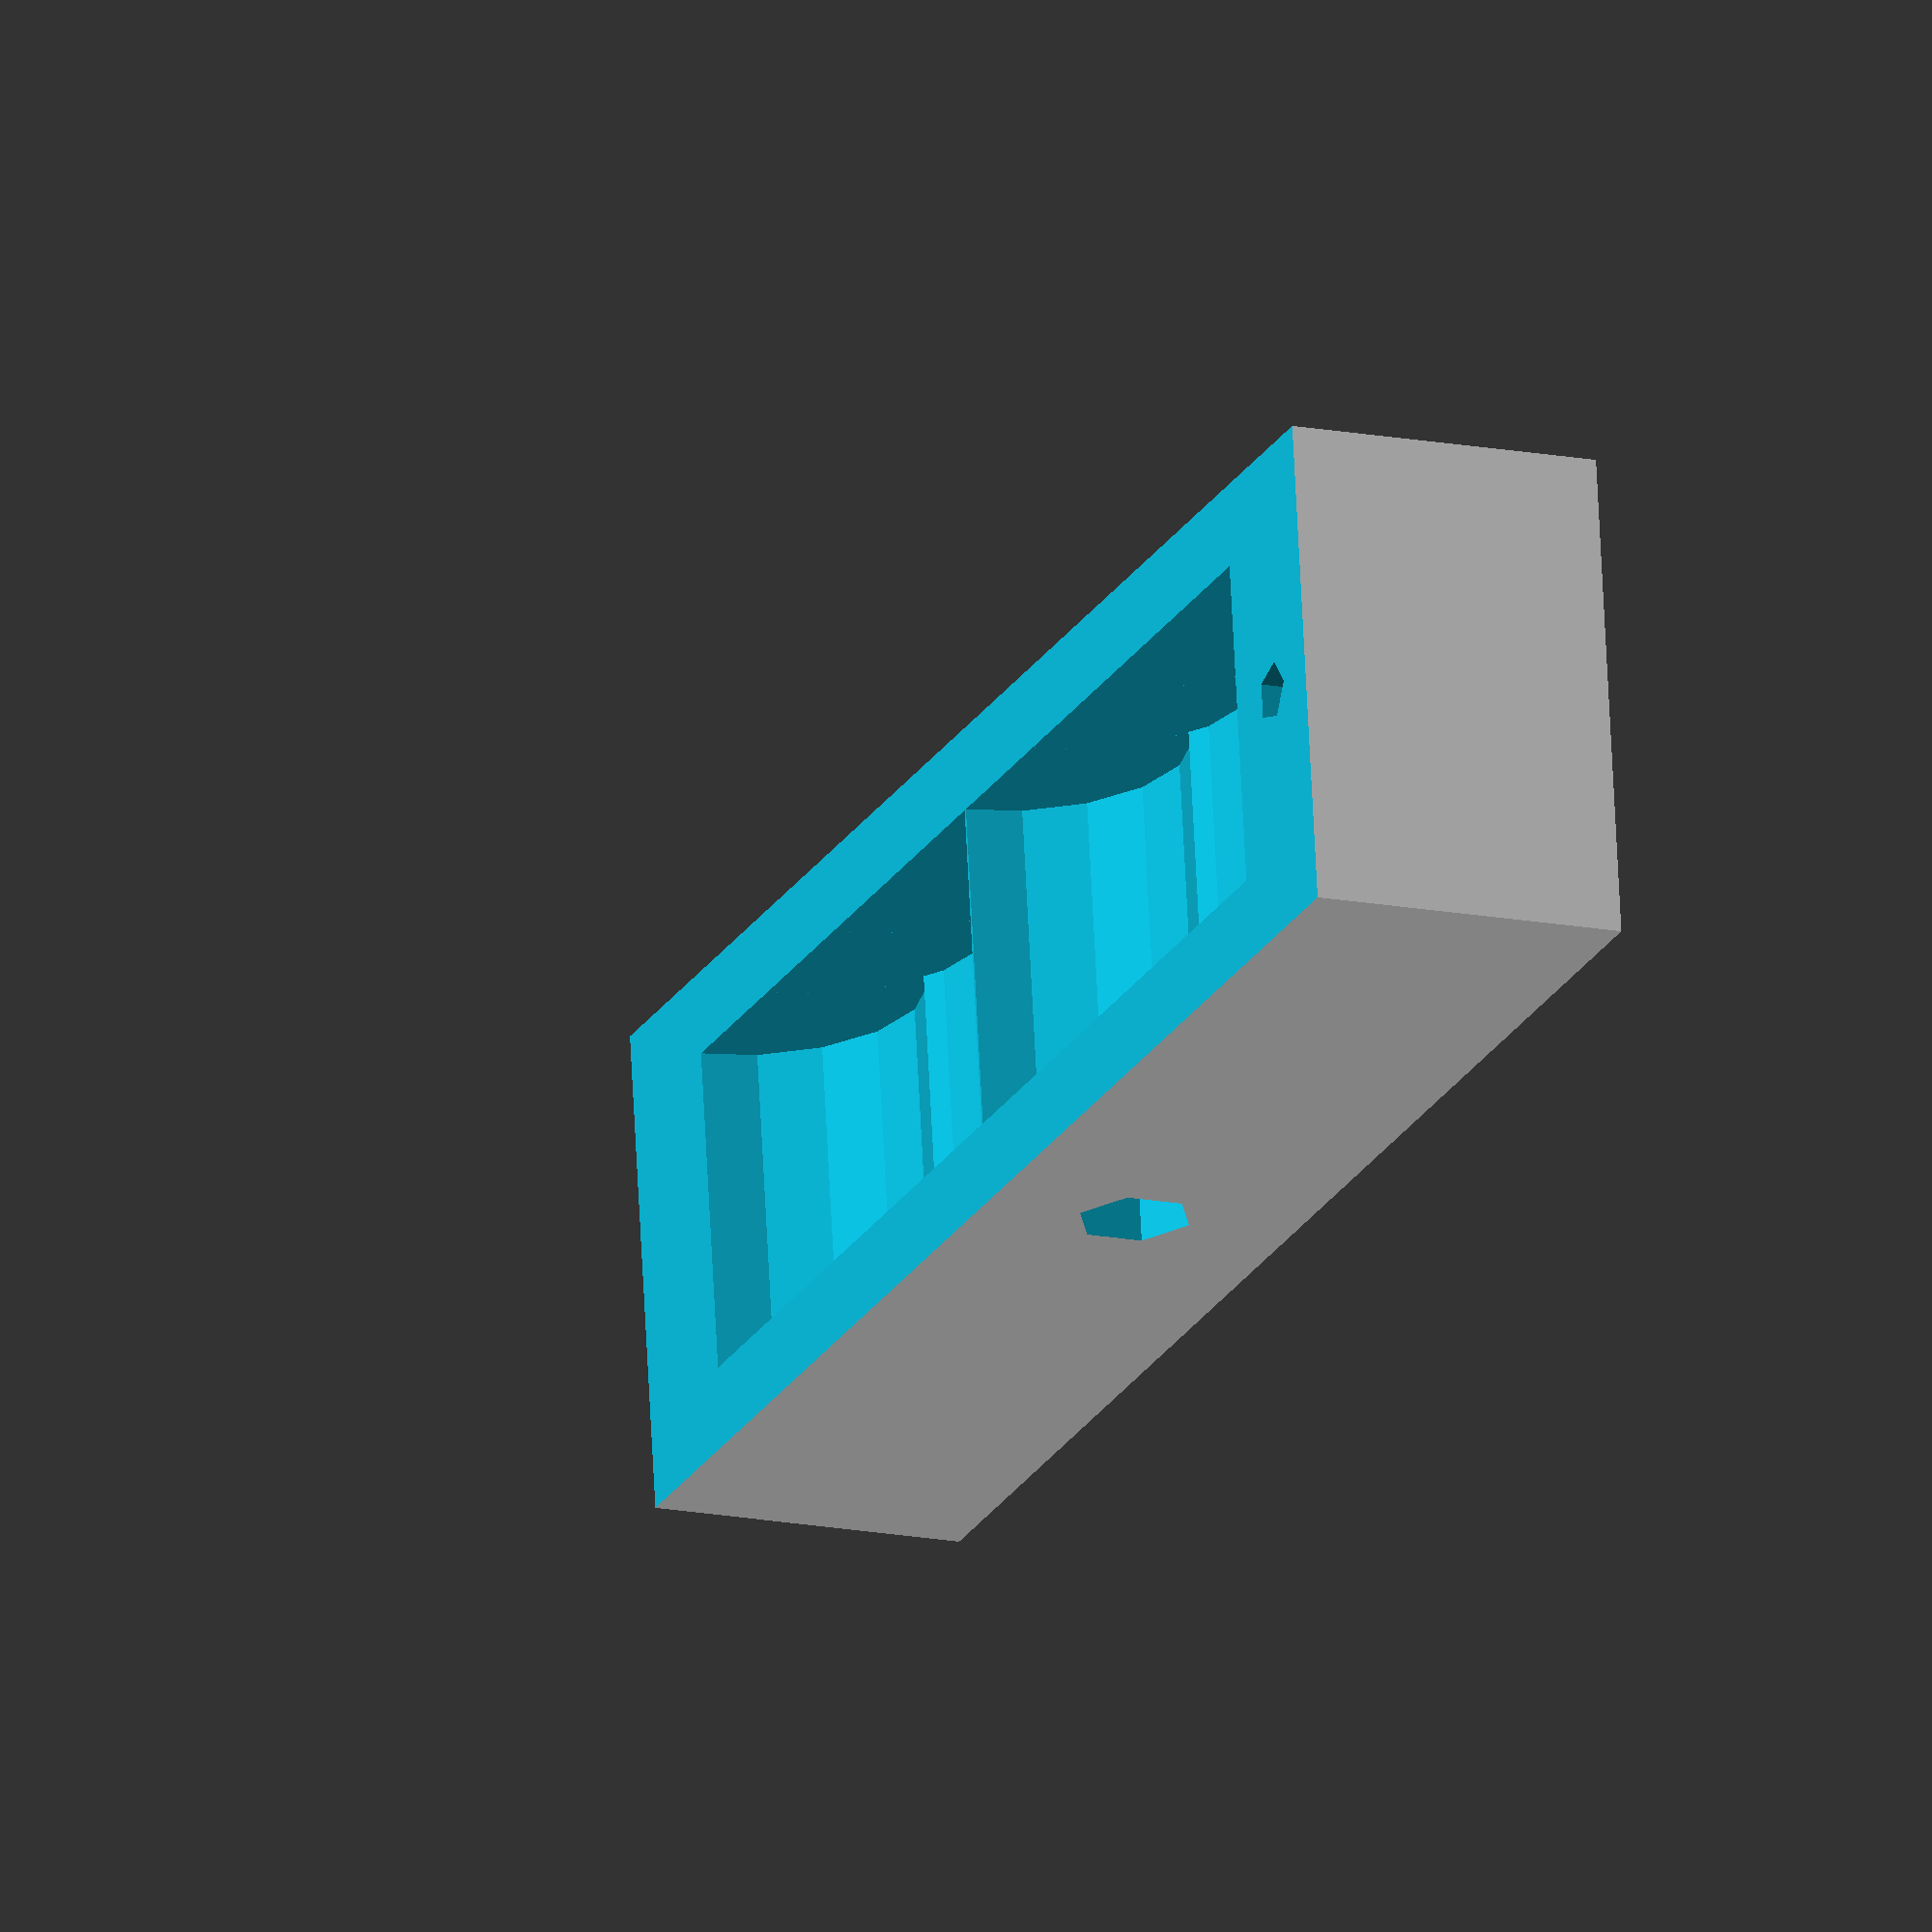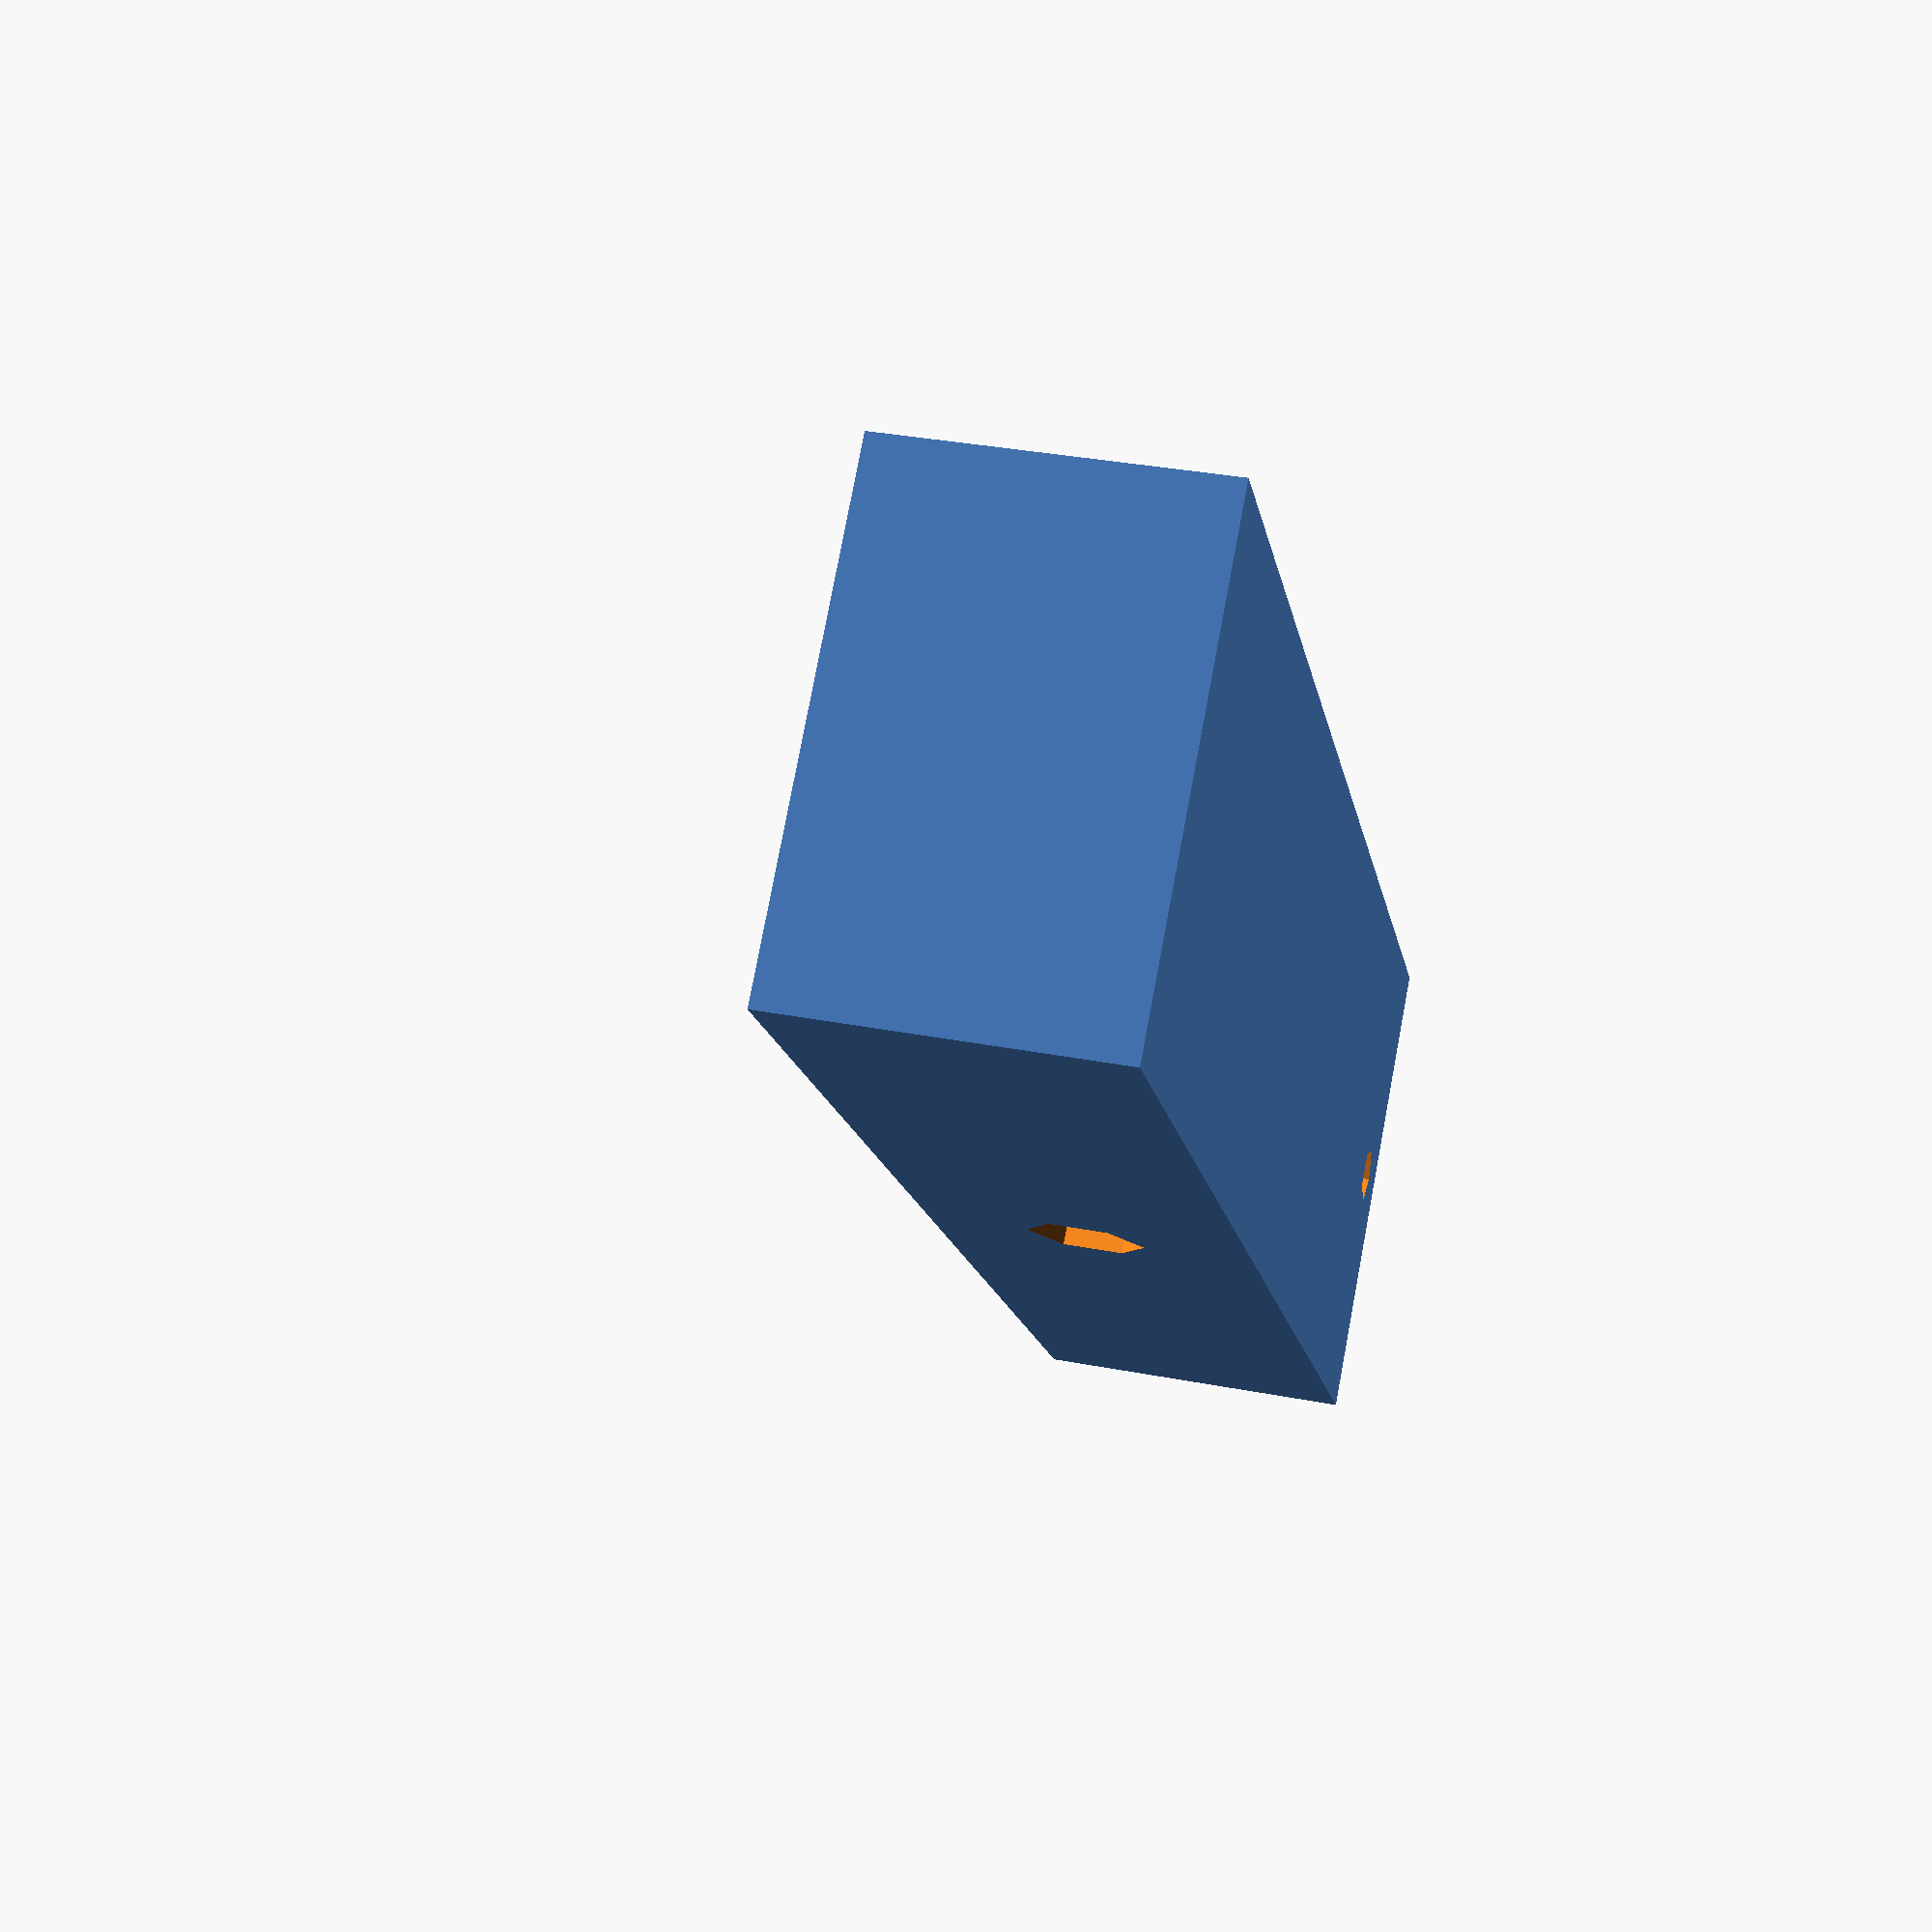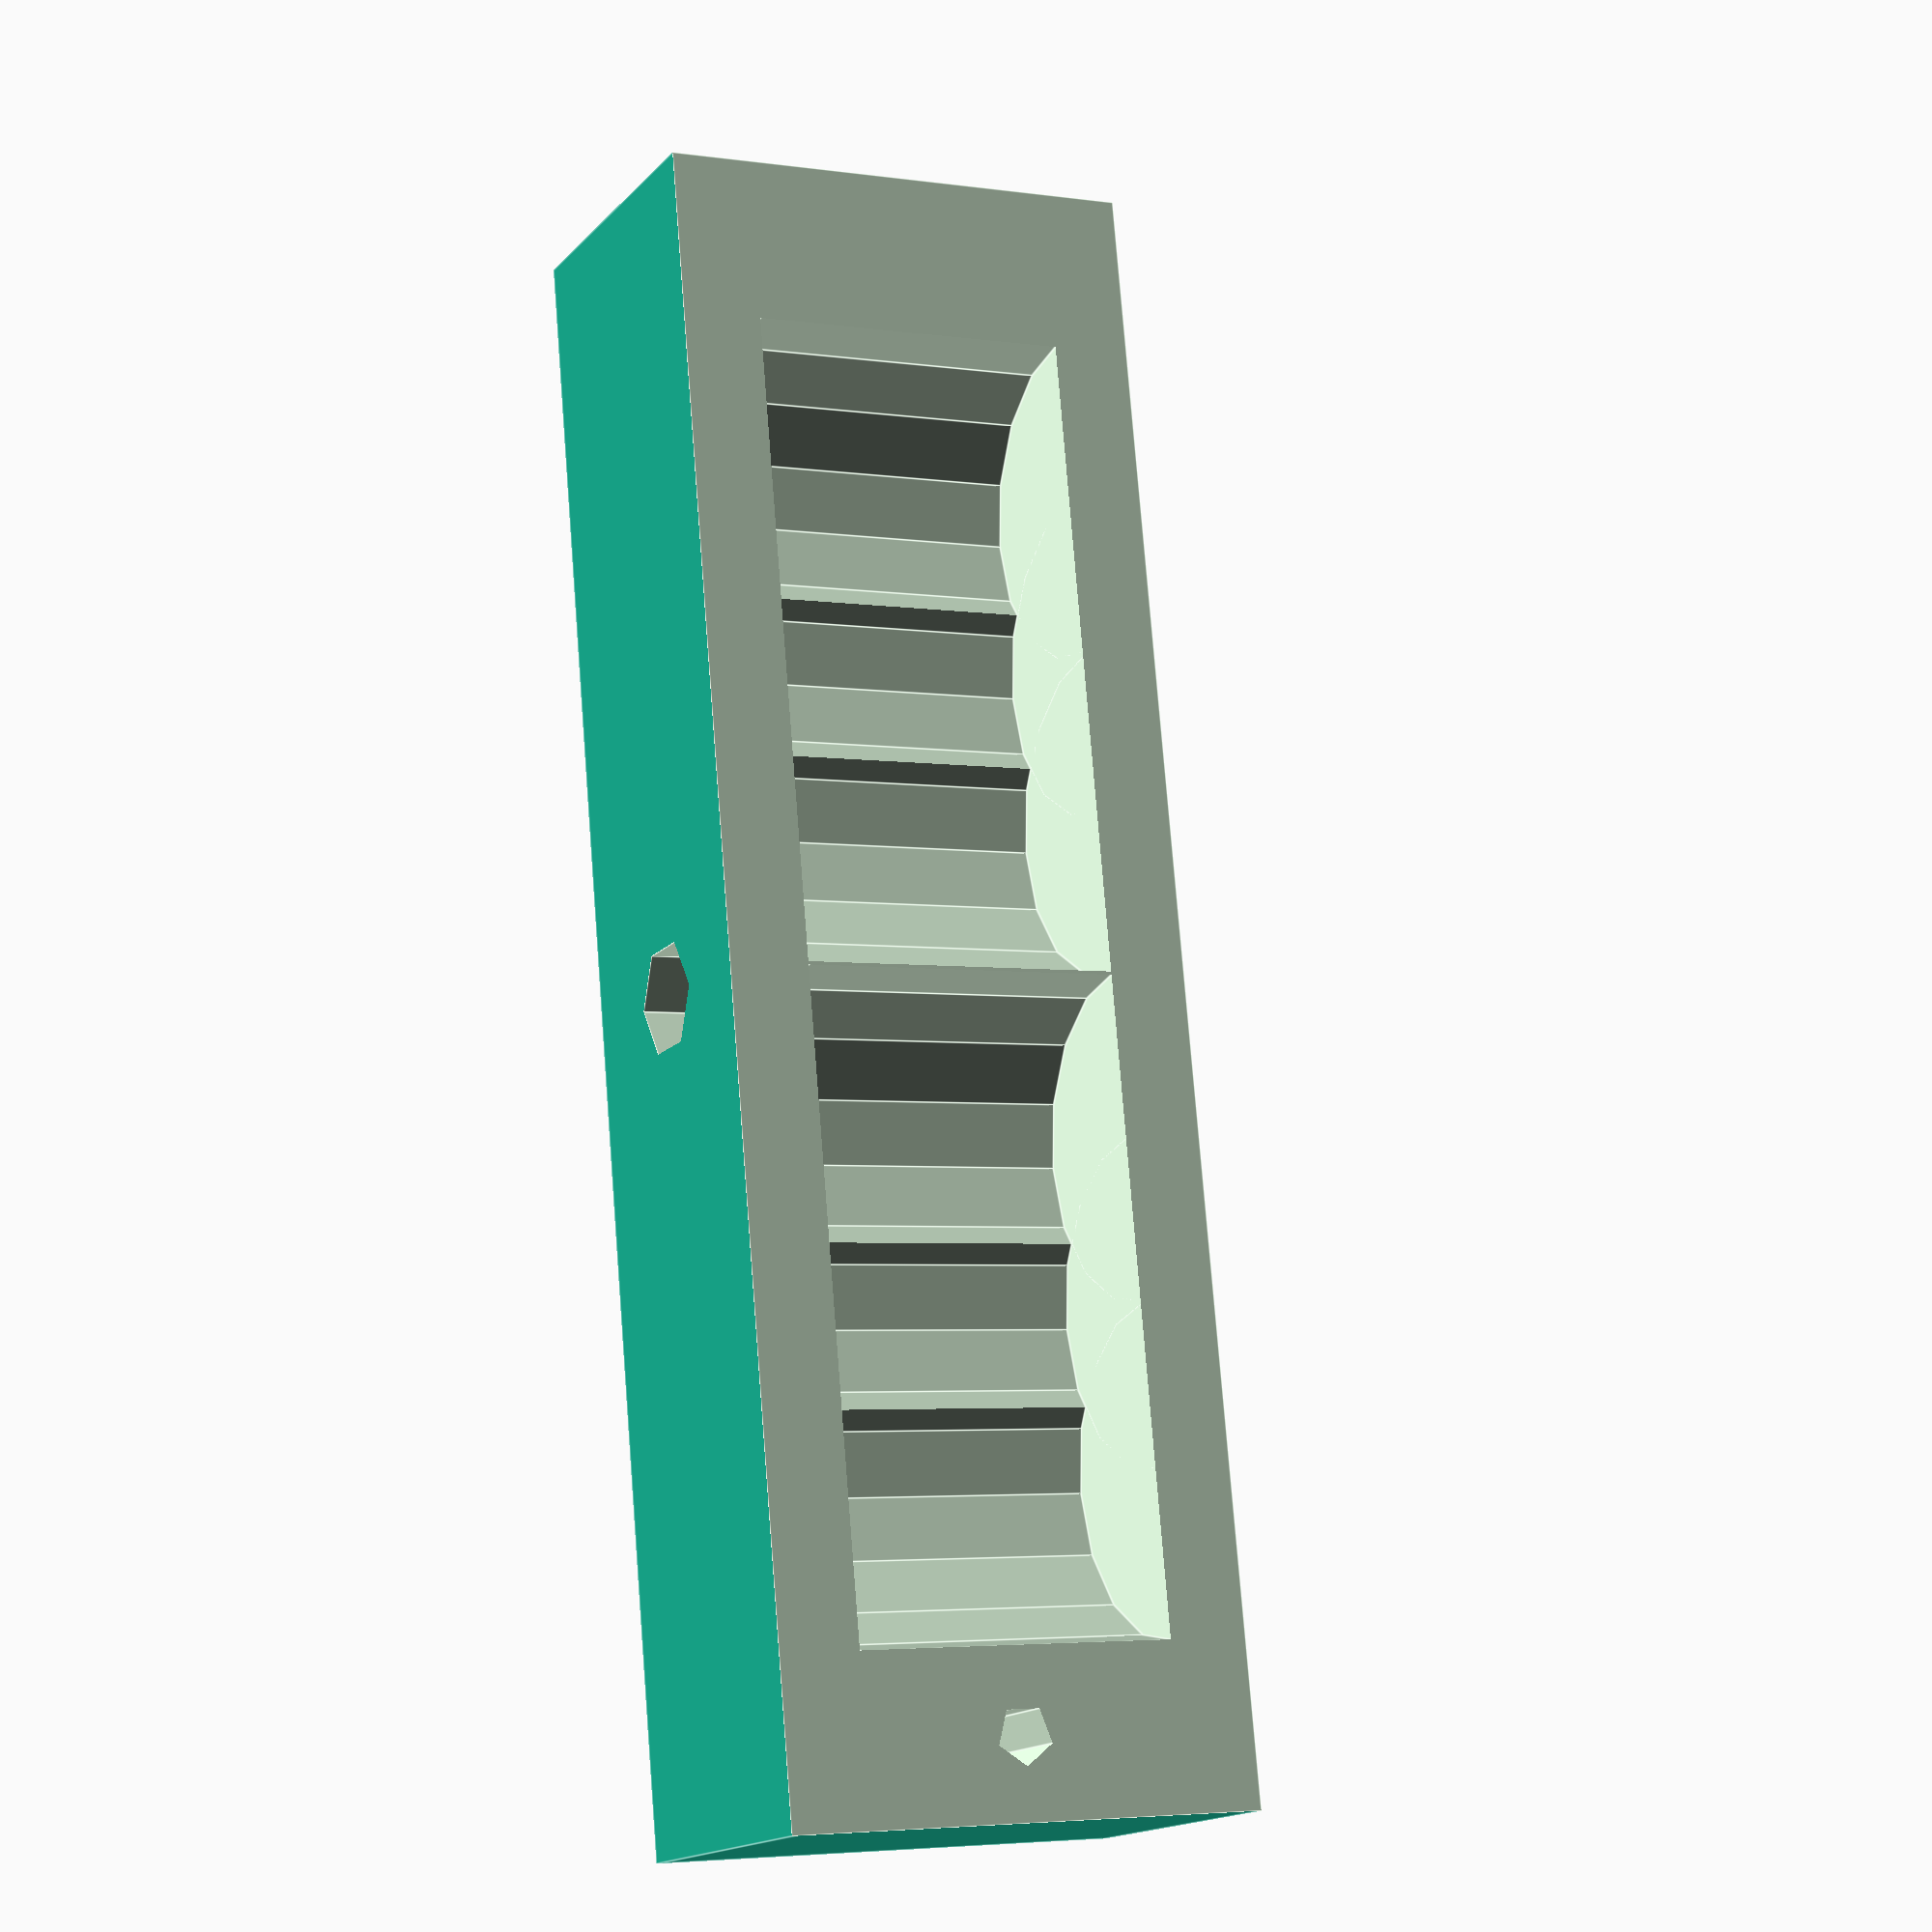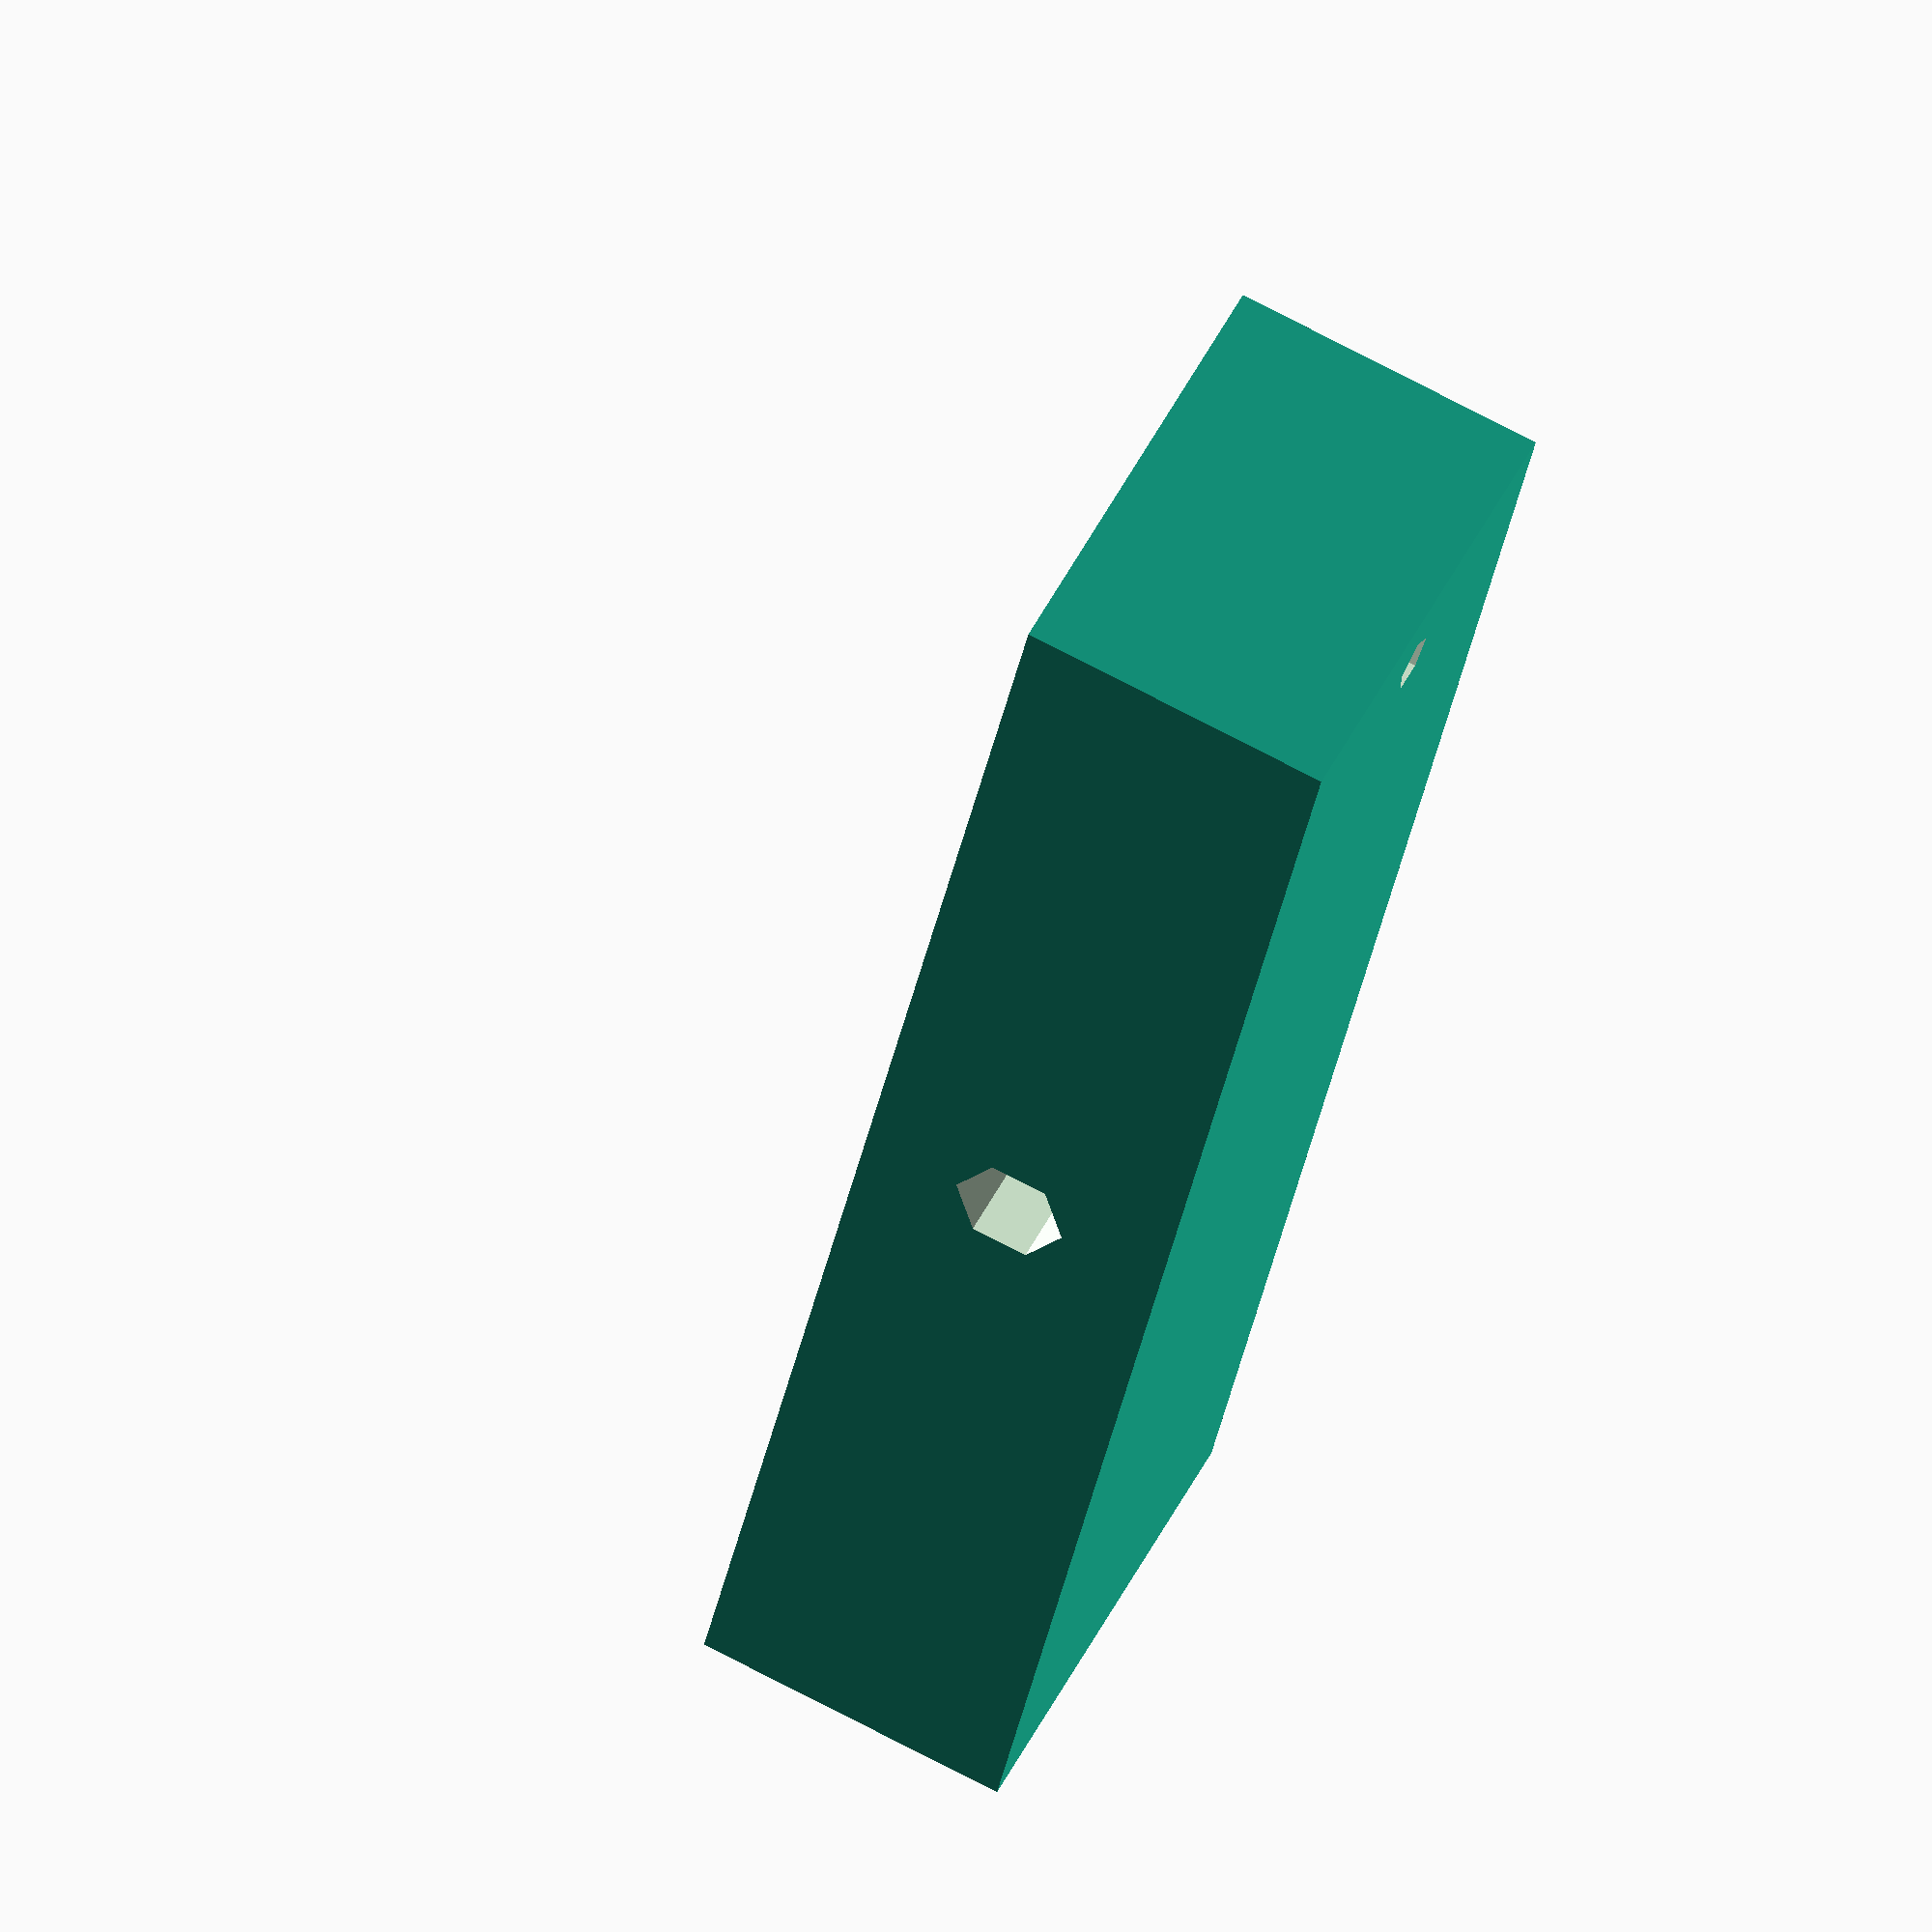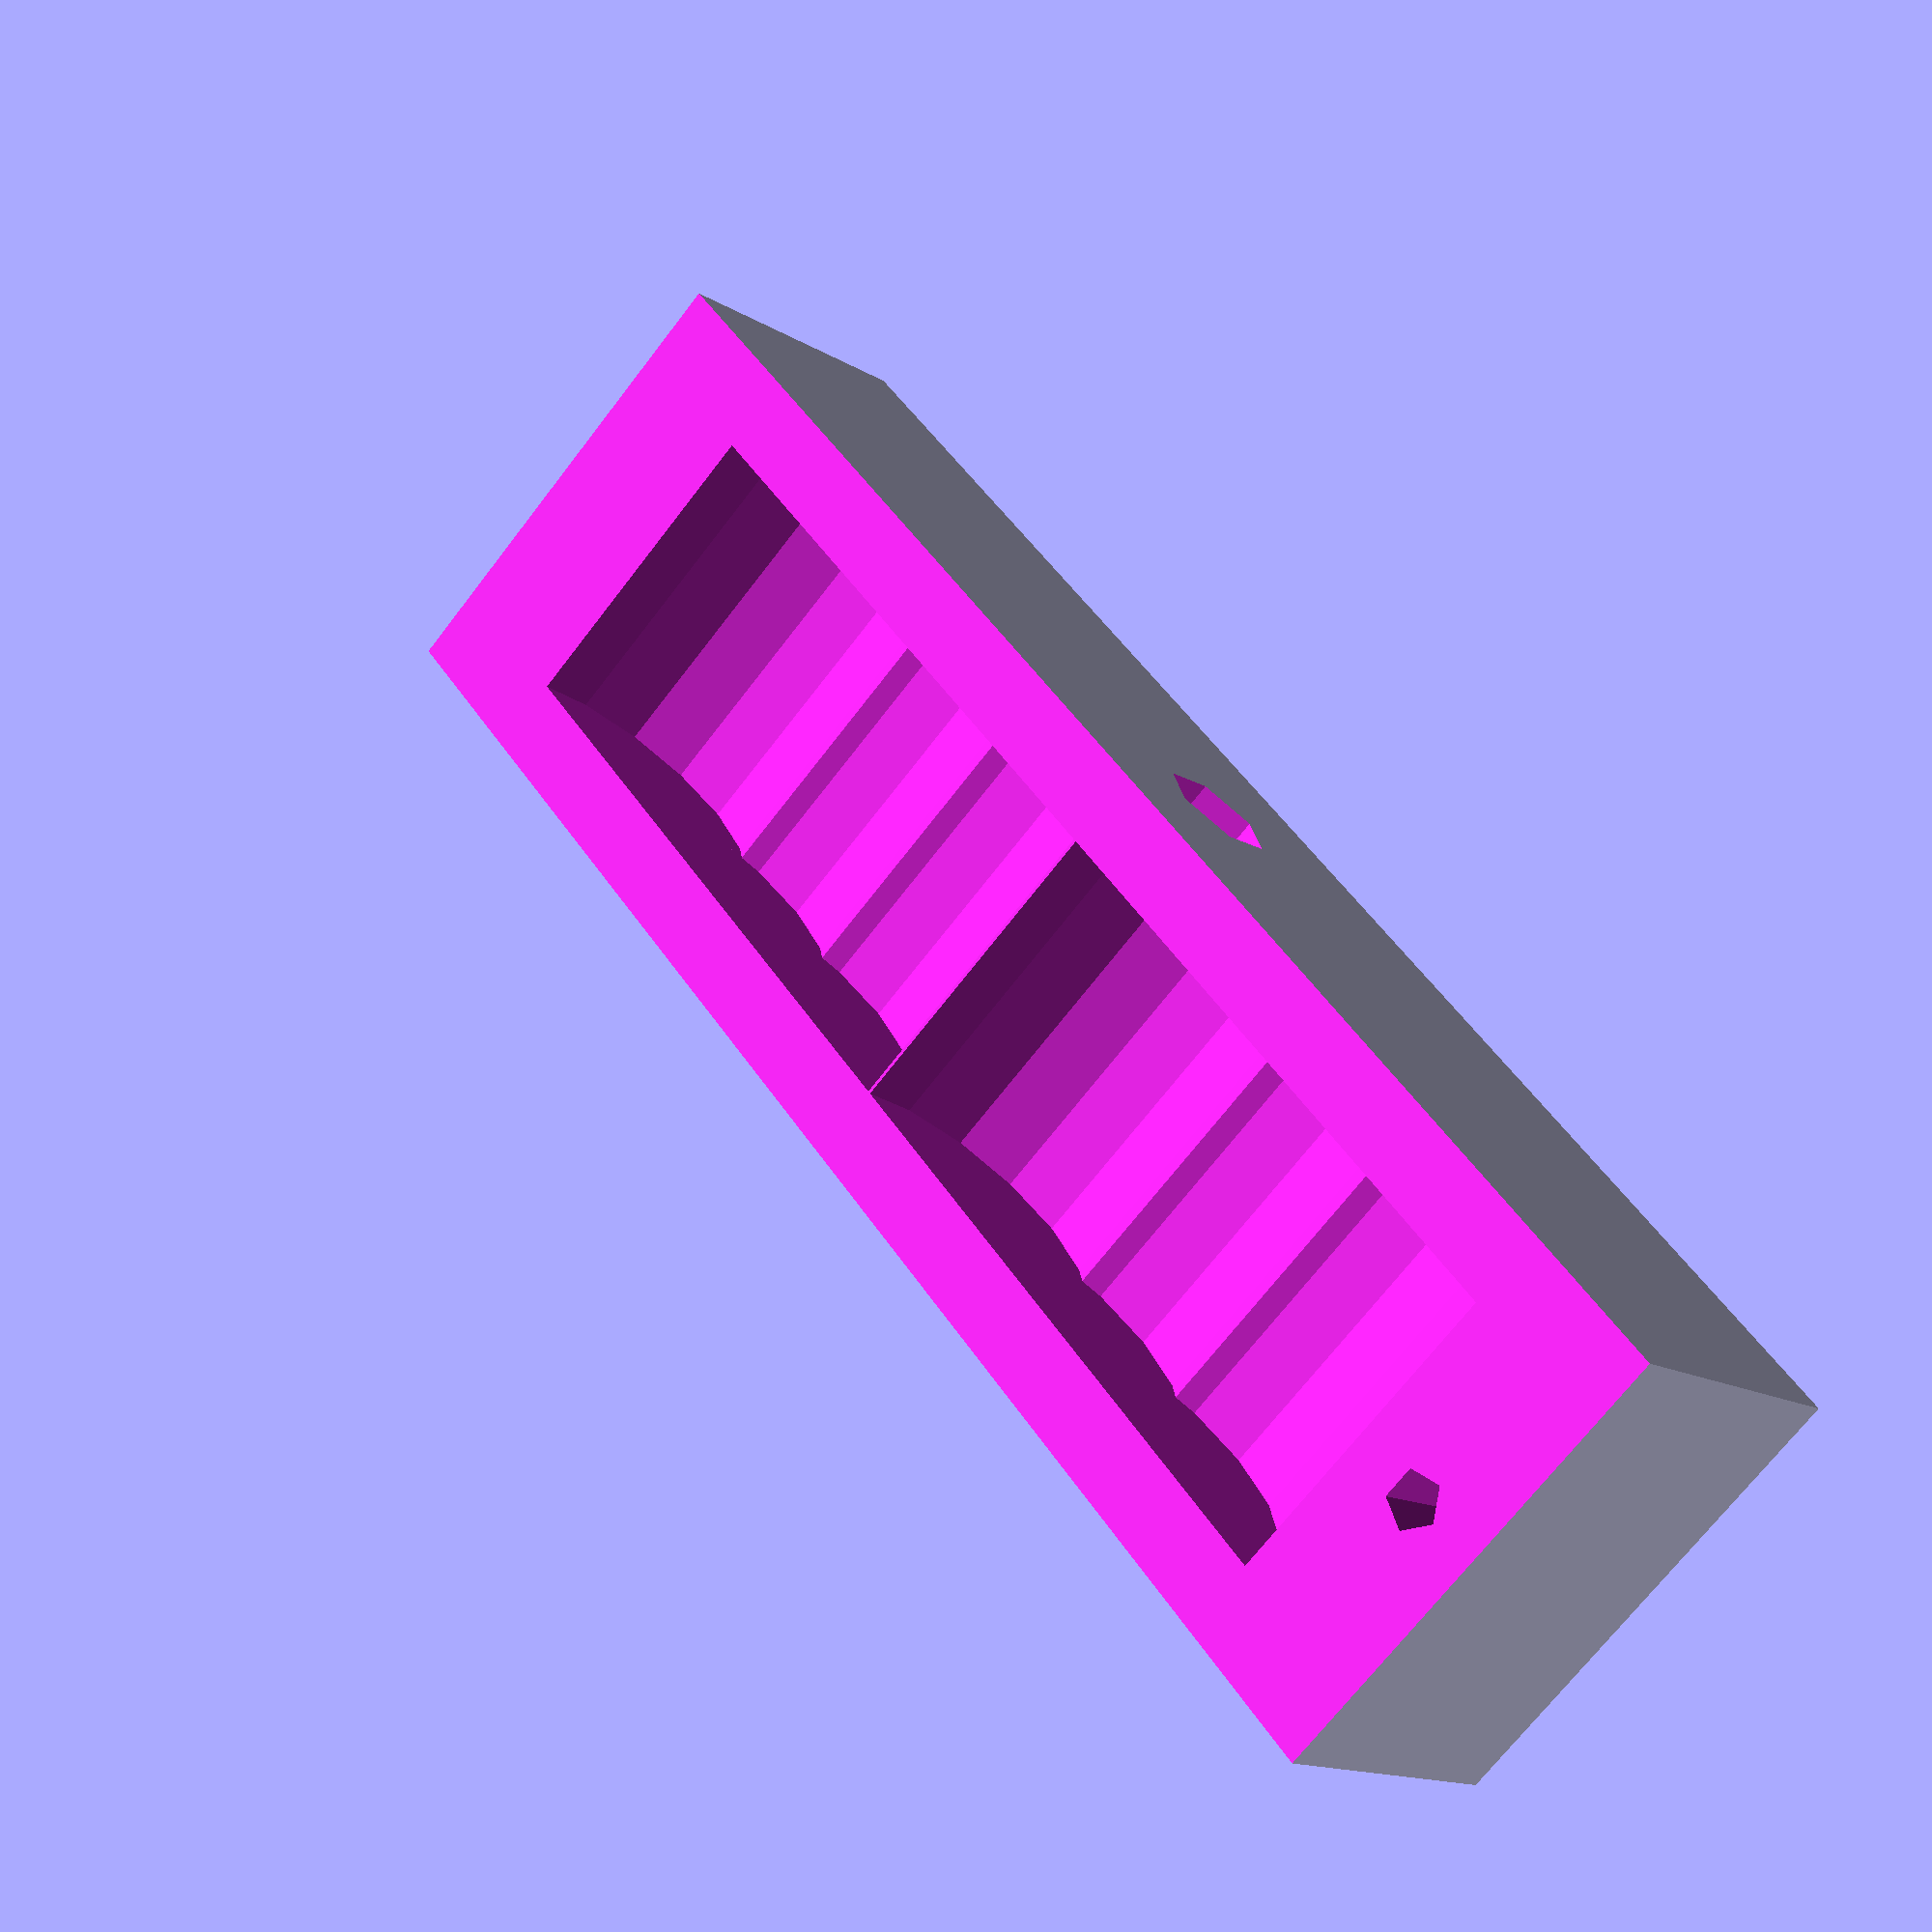
<openscad>

magnet_h=10;
magnet_d=10;

screw=3; // M3 screw
screw_plastic=1.8; // plastic hole dia

clr_magnet_d=0.5; // diameter clearance
clr_screw_hole=0.5; // hole bit bigger
clr_screw_step=1; // screw spacing clearance

tube_wall=1.5; // wall thickness
tube_len=150; // tube length


screw_step=magnet_h+screw+clr_screw_step;

// screw_step=2*screw;

cylinder_faces=32;

holder_depth=15;
holder_width=50;
holder_height=20;
magnet_step=5;
magnet_height=10;
holder_clearance=0.5;

module magnet_tube()
{
  inner_d=magnet_d+clr_magnet_d;
  outer_d=inner_d+tube_wall;
  steps=floor(tube_len/screw_step/2)*2;
  difference()
  {
    cylinder(d=outer_d,h=tube_len,$fn=cylinder_faces,center=true);
    // tube = inside empty
    cylinder(d=inner_d,h=tube_len+0.01,$fn=cylinder_faces,center=true);
    // adjustment holes
    for(i=[-2*steps:2*steps])
      translate([0,0,i*screw_step])
        rotate([90,0,0])
          rotate([0,0,90])
          cylinder(d=screw+clr_screw_hole,h=outer_d*2,$fn=6,center=true);
        
  }
}

module side_holder()
{
  cube_len=54;
  cube_h=15;
  steps=floor(cube_len/screw_step/2)*2;
  difference()
  {
    cube([cube_len,cube_h,cube_h],center=true);
    // adjustment holes
    for(i=[-2*steps:2*steps])
    translate([i*screw_step,0,0])
        rotate([0,0,0])
          cylinder(d=screw_plastic+clr_screw_hole,h=cube_h*2,center=true);
    // hole for threaded rod
    rotate([90,0,0])
      rotate([0,0,90])
      cylinder(d=screw+clr_screw_hole,h=cube_h*2,$fn=6,center=true);
  }
}

module magnet_holder(upper=0,lower=1)
{
  difference()
  {
    cube([holder_width,holder_depth,holder_height],center=true);
    // cut slit between
    translate([0,0,-holder_height/2+magnet_height])
      cube([
            holder_width+0.01,
            holder_depth+0.01,
            holder_clearance],
      center=true);
    // no upper side
    if(upper<0.5)
      translate([0,0,-holder_height/2+magnet_height+holder_height/2])
      cube([
            holder_width+0.01,
            holder_depth+0.01,
            holder_height],
      center=true);
    // no lower side
    if(lower<0.5)
      translate([0,0,-holder_height/2+magnet_height-holder_height/2])
      cube([
            holder_width+0.01,
            holder_depth+0.01,
            holder_height],
      center=true);
    // magnet placeholders
    steps=floor(holder_width/magnet_step/2)*2-4;
    // adjustment holes
    for(i=[-steps/2:steps/2])
        if(i < -0.5 || i > 0.5)
    translate([i*magnet_step,0,-holder_height/2+magnet_height])
        rotate([90,0,0])
          cylinder(d=magnet_d,h=magnet_h,center=true);
    // rod hole
    // hole for threaded rod
    translate([0,0,-holder_height/2+magnet_height/2])
    rotate([90,0,0])
      rotate([0,0,90])
      cylinder(d=screw+clr_screw_hole,h=holder_depth+0.01,$fn=6,center=true);
    // screw head hole
    translate([holder_width/2-magnet_step/2,0,0])
        cylinder(d=1.8,h=100,center=true);
  }
}

if(0)
translate([0,0,15])
rotate([90,0,0])
magnet_tube();

//magnet_tube();
//side_holder();
magnet_holder();

</openscad>
<views>
elev=15.1 azim=352.7 roll=66.8 proj=o view=solid
elev=325.5 azim=131.9 roll=104.4 proj=p view=solid
elev=195.4 azim=264.9 roll=206.1 proj=p view=edges
elev=285.5 azim=245.6 roll=117.6 proj=o view=solid
elev=193.8 azim=228.9 roll=143.7 proj=p view=solid
</views>
